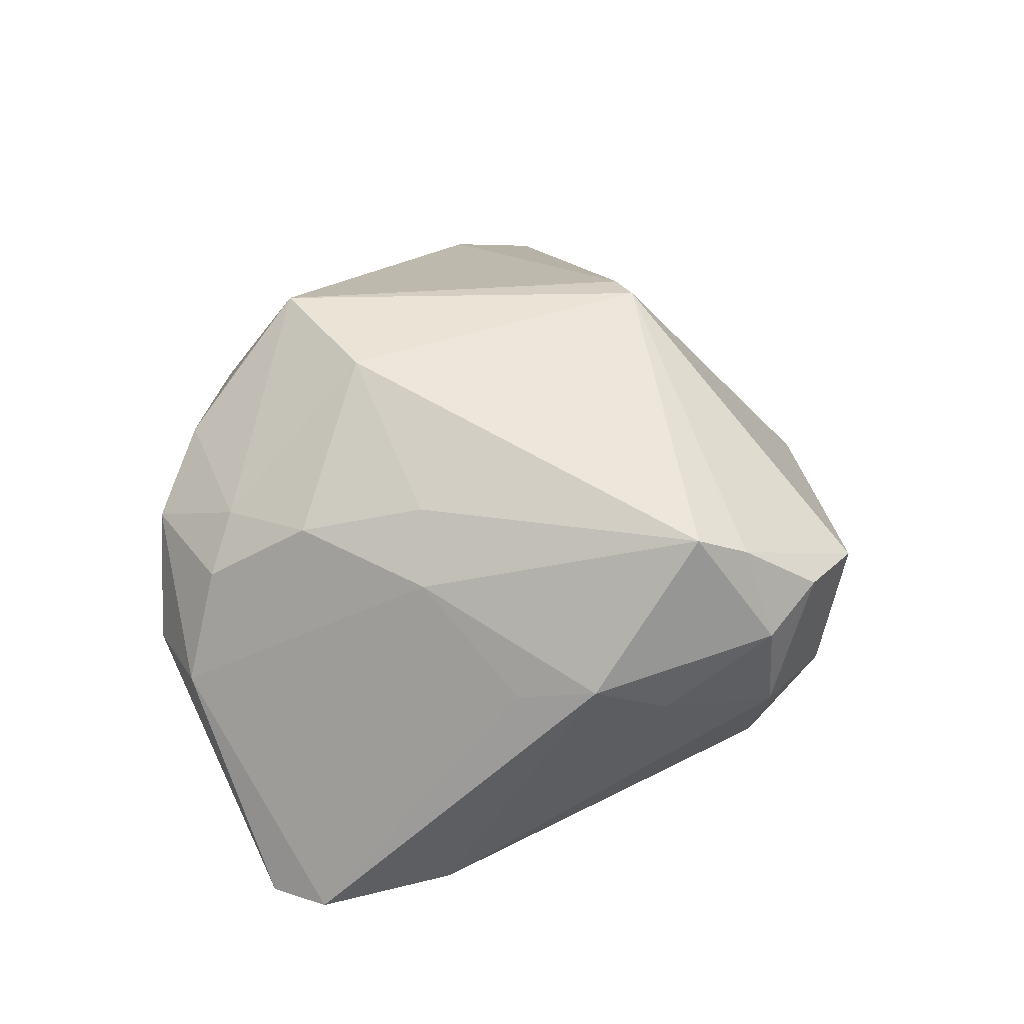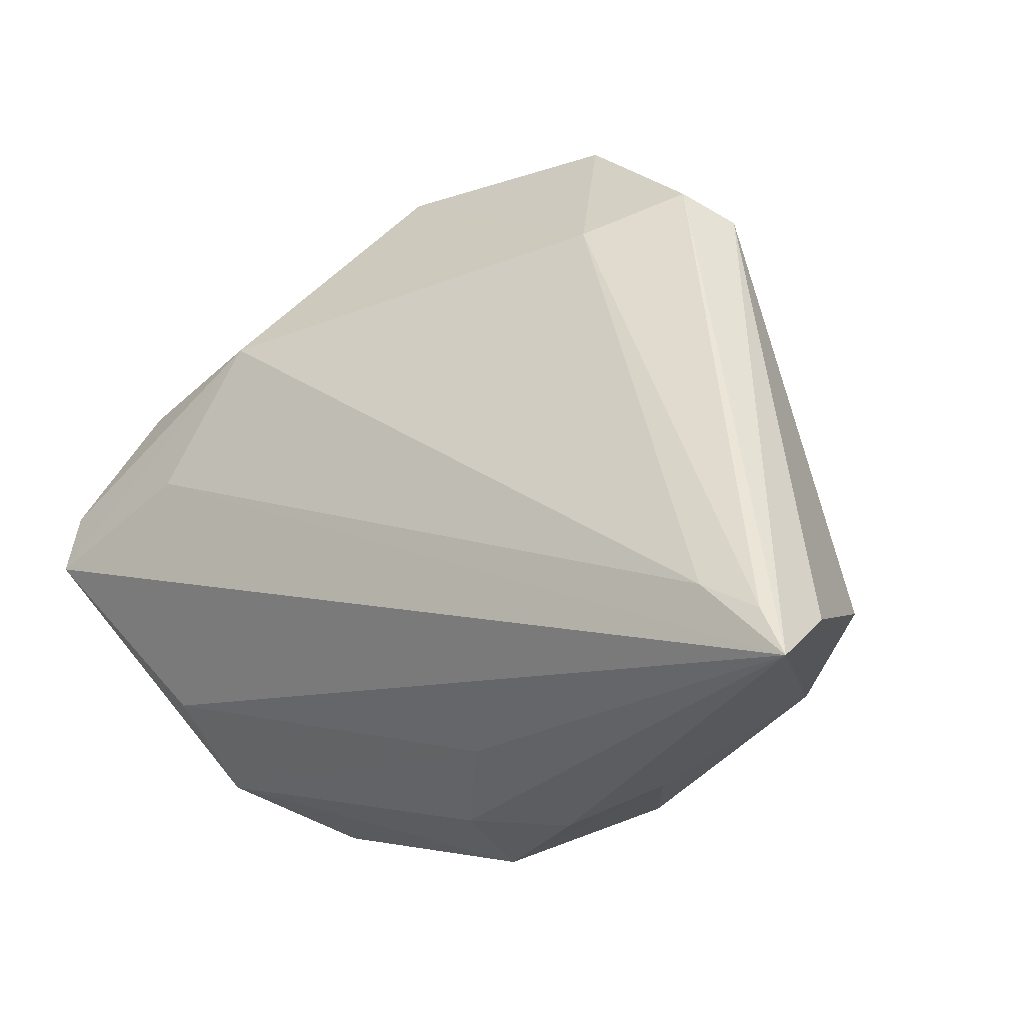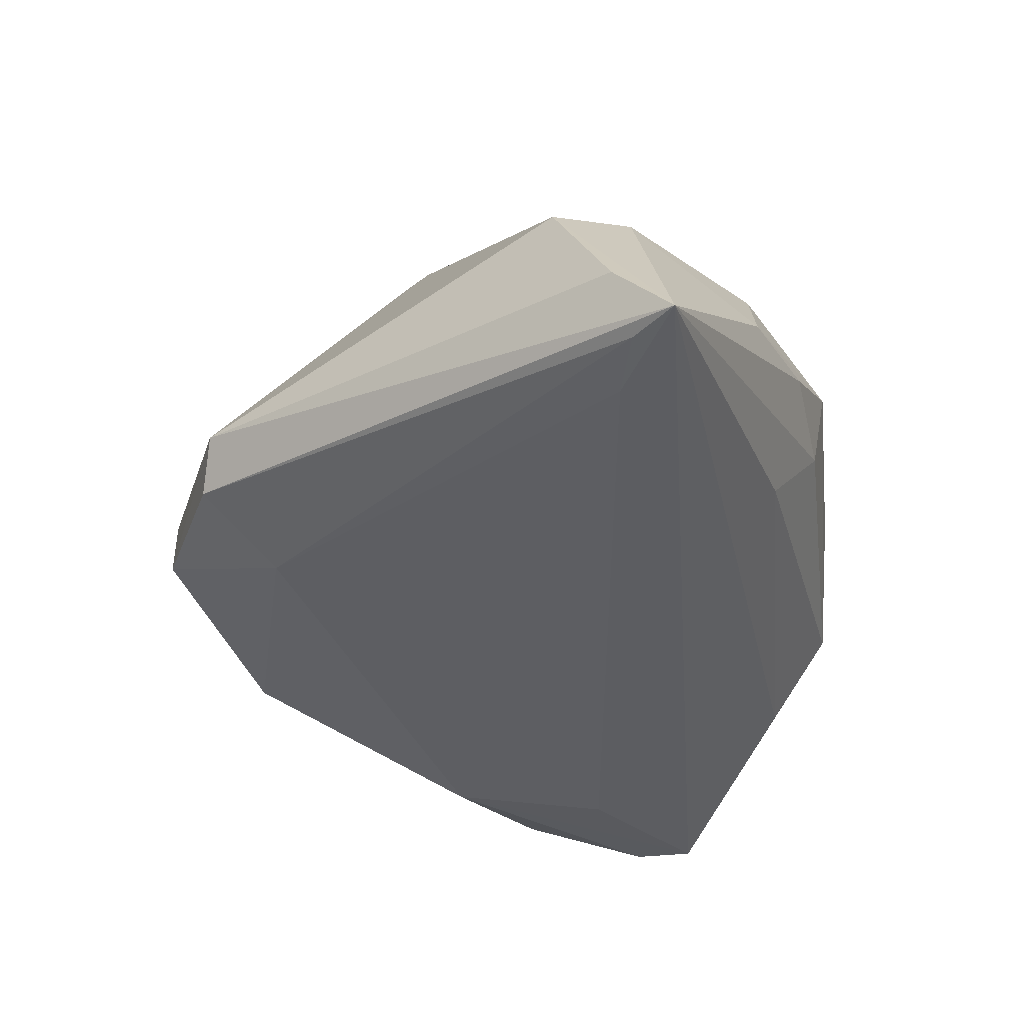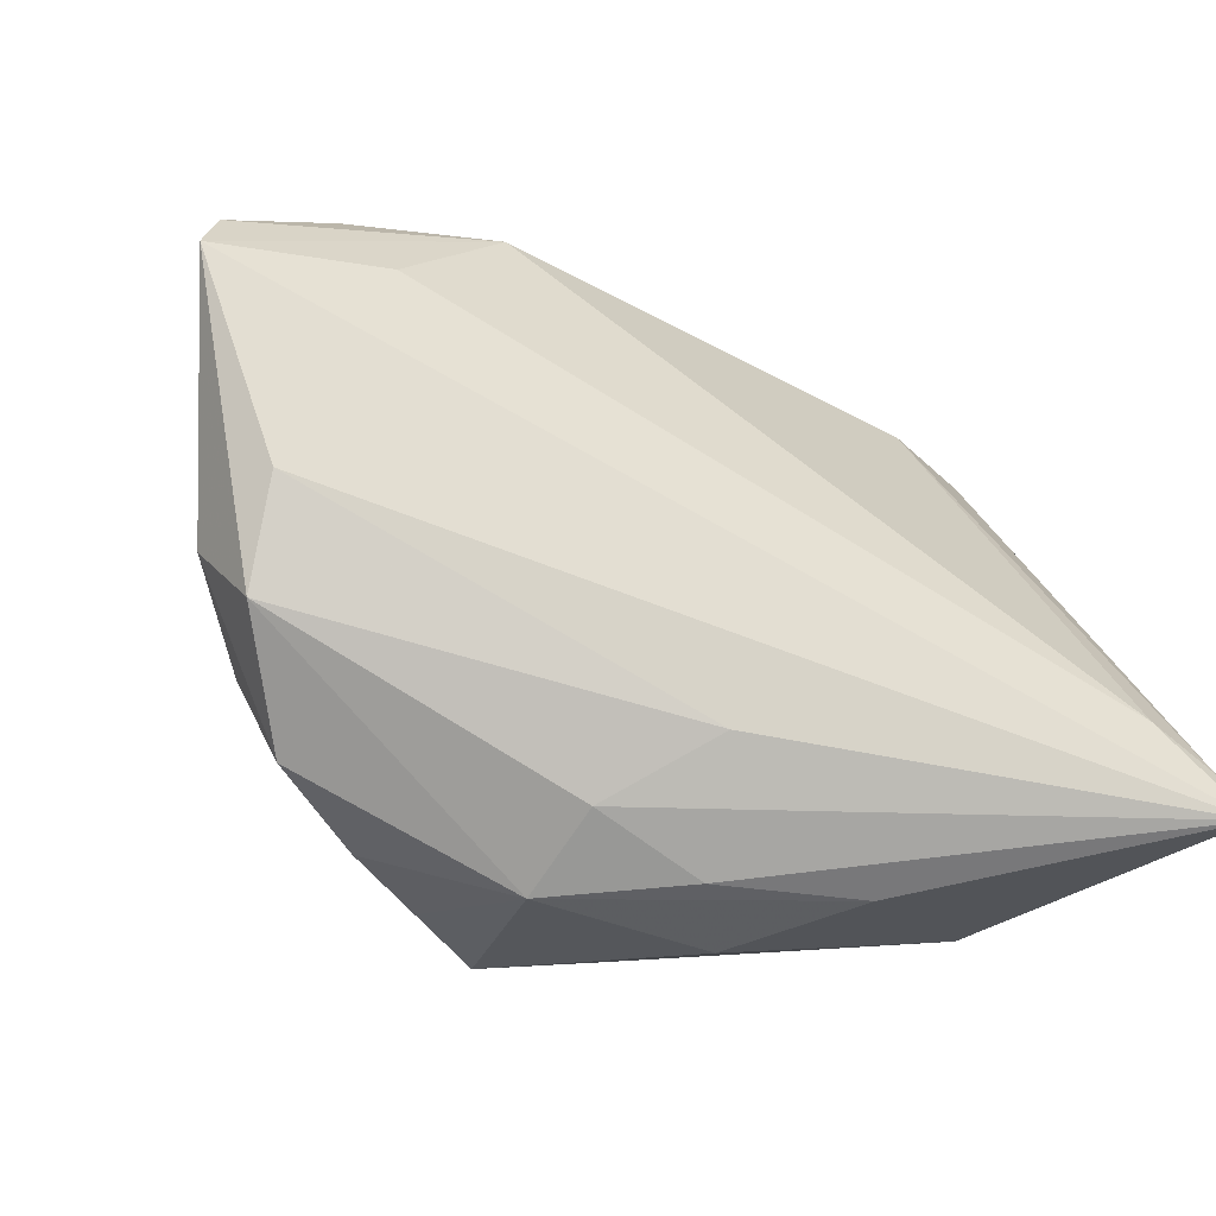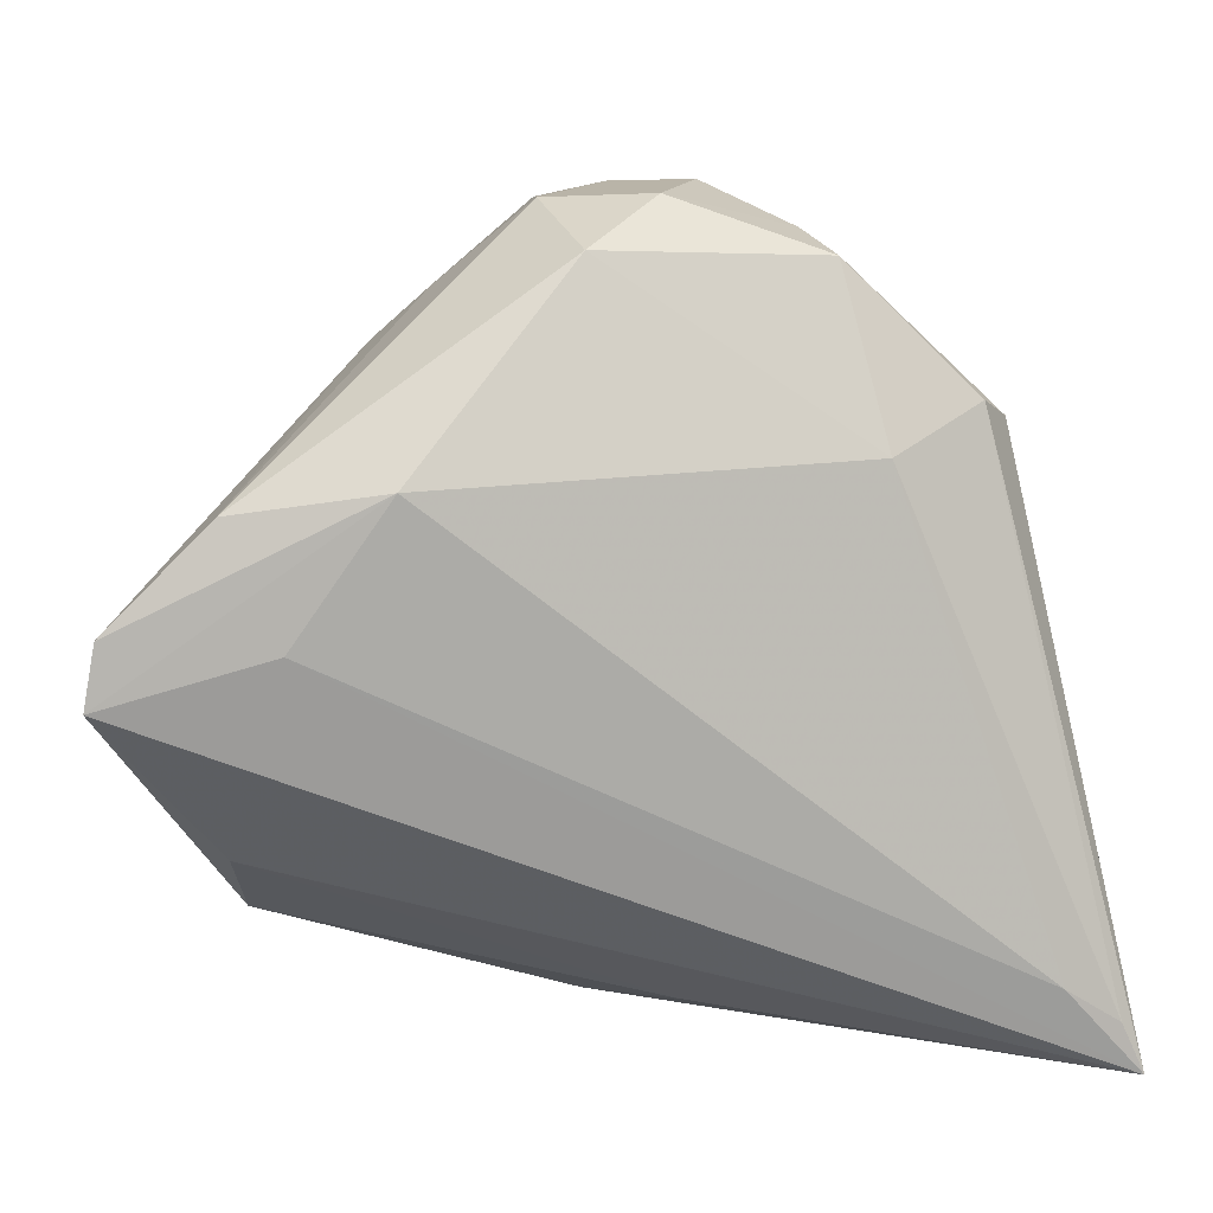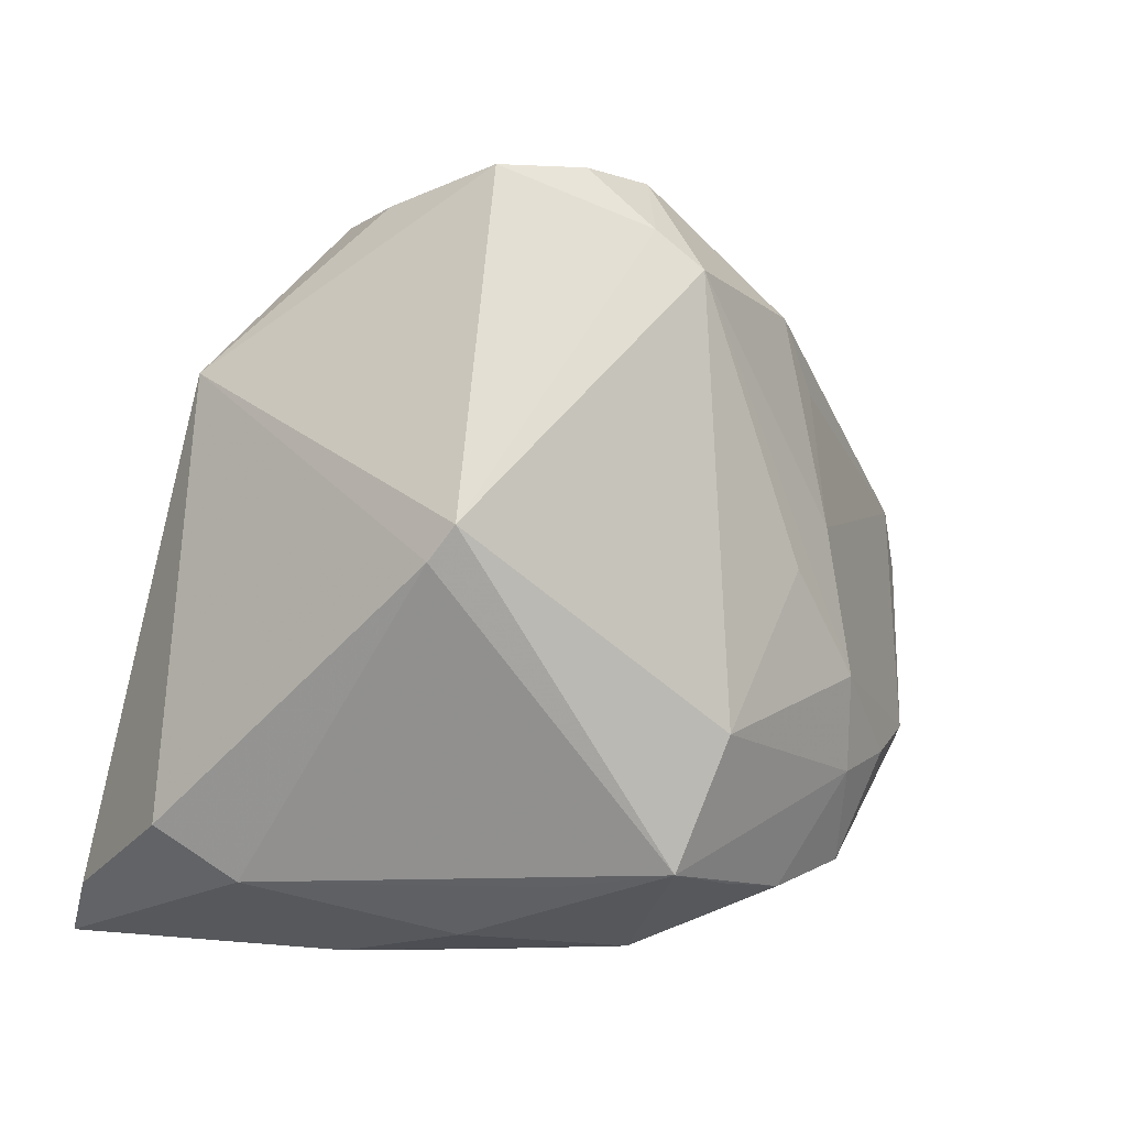
<metadata>
{"format":"obj","ext":"obj","renderer":"f3d","projection":"perspective","resolution":1024,"background":"white","views":[{"elev":48.4,"azim":123.0,"up":"+Z"},{"elev":-28.3,"azim":-143.3,"up":"+Y"},{"elev":-39.0,"azim":-64.1,"up":"+Z"},{"elev":-57.5,"azim":158.1,"up":"+Y"},{"elev":14.6,"azim":174.1,"up":"+Y"},{"elev":3.0,"azim":-17.1,"up":"+Y"}]}
</metadata>
<code>
v 0.02403 -0.03366 0.01787
v 0.006213 0.0451 -0.01266
v -0.02048 0.04378 -0.009151
v 0.02394 0.00374 0.0242
v 0.0479 -0.01777 -0.00022
v -0.05261 -0.04234 -0.02461
v -0.04656 -0.02548 0.002733
v 0.03008 0.008203 0.01787
v 0.0574 0.0009834 -0.02359
v -0.04327 -0.03187 -0.02521
v 0.04258 -0.02747 -0.003237
v 0.01143 0.03718 0.02696
v 0.04367 0.02037 -0.02165
v 0.01 0.04899 0.001508
v -0.03924 0.02622 -0.00687
v 0.03434 -0.03214 0.01102
v -0.002672 0.04972 -0.002733
v 0.01281 -0.01384 0.03186
v -0.007152 -0.04234 0.001865
v -0.03746 -0.03186 0.006717
v -0.04985 -0.03621 -0.02445
v -0.008542 0.04962 0.0129
v 0.006949 0.04183 0.02342
v 0.02586 0.02314 -0.02508
v 0.01514 -0.03177 0.02413
v 0.001158 0.04916 0.01641
v -0.01292 -0.03823 0.01255
v -0.03556 0.02898 -0.01246
v -0.01785 0.04563 0.0003932
v 0.03226 -0.009075 0.02015
v 0.03305 -0.0206 0.01734
v 0.00675 -0.02929 0.03081
v 0.009448 0.04781 0.0133
v 0.04399 -0.01872 -0.01287
v -0.02467 0.02421 -0.01839
v 0.0277 0.03273 0.01042
v -0.05242 -0.03512 -0.0162
v 0.03969 -0.01915 0.0122
v -0.004703 -0.03129 0.02341
v 0.03737 0.006822 -0.02521
v -0.02097 0.005488 0.02993
v 0.005657 -0.03963 -0.0008212
v -0.02322 -0.04234 -0.002281
v 0.007841 -0.04108 0.01097
v 0.02109 0.03939 0.005145
v -0.0183 0.009574 0.03185
v -0.003973 -0.03668 -0.01215
v 0.03201 0.02374 0.007976
v 0.05602 0.008364 -0.023
f 42 47 11
f 5 11 9
f 16 11 5
f 30 5 8
f 32 20 39
f 17 2 3
f 17 22 26
f 49 5 9
f 8 5 49
f 9 24 49
f 23 33 26
f 26 22 23
f 23 22 46
f 46 22 15
f 37 7 15
f 6 19 43
f 6 47 42
f 42 19 6
f 43 20 6
f 37 15 6
f 6 7 37
f 20 7 6
f 40 24 9
f 10 24 40
f 9 6 40
f 40 6 10
f 28 15 3
f 28 6 15
f 3 2 35
f 2 24 35
f 35 28 3
f 35 24 10
f 32 39 27
f 27 20 43
f 27 39 20
f 44 19 42
f 42 11 44
f 44 11 16
f 16 1 44
f 43 19 44
f 44 27 43
f 32 27 44
f 9 11 34
f 34 11 47
f 34 6 9
f 47 6 34
f 12 30 8
f 8 36 12
f 12 23 46
f 36 33 12
f 33 23 12
f 16 5 38
f 5 30 38
f 48 36 8
f 8 49 48
f 48 49 36
f 13 24 2
f 13 49 24
f 36 49 13
f 2 17 14
f 14 13 2
f 14 17 26
f 26 33 14
f 3 15 29
f 29 15 22
f 29 17 3
f 22 17 29
f 46 15 41
f 41 15 7
f 41 7 20
f 32 46 41
f 41 20 32
f 6 28 21
f 28 35 21
f 10 6 21
f 21 35 10
f 25 1 32
f 32 44 25
f 25 44 1
f 30 12 4
f 31 1 16
f 16 38 31
f 32 1 31
f 31 38 30
f 36 13 45
f 13 14 45
f 45 33 36
f 45 14 33
f 32 31 18
f 18 46 32
f 18 31 30
f 18 12 46
f 30 4 18
f 18 4 12

</code>
